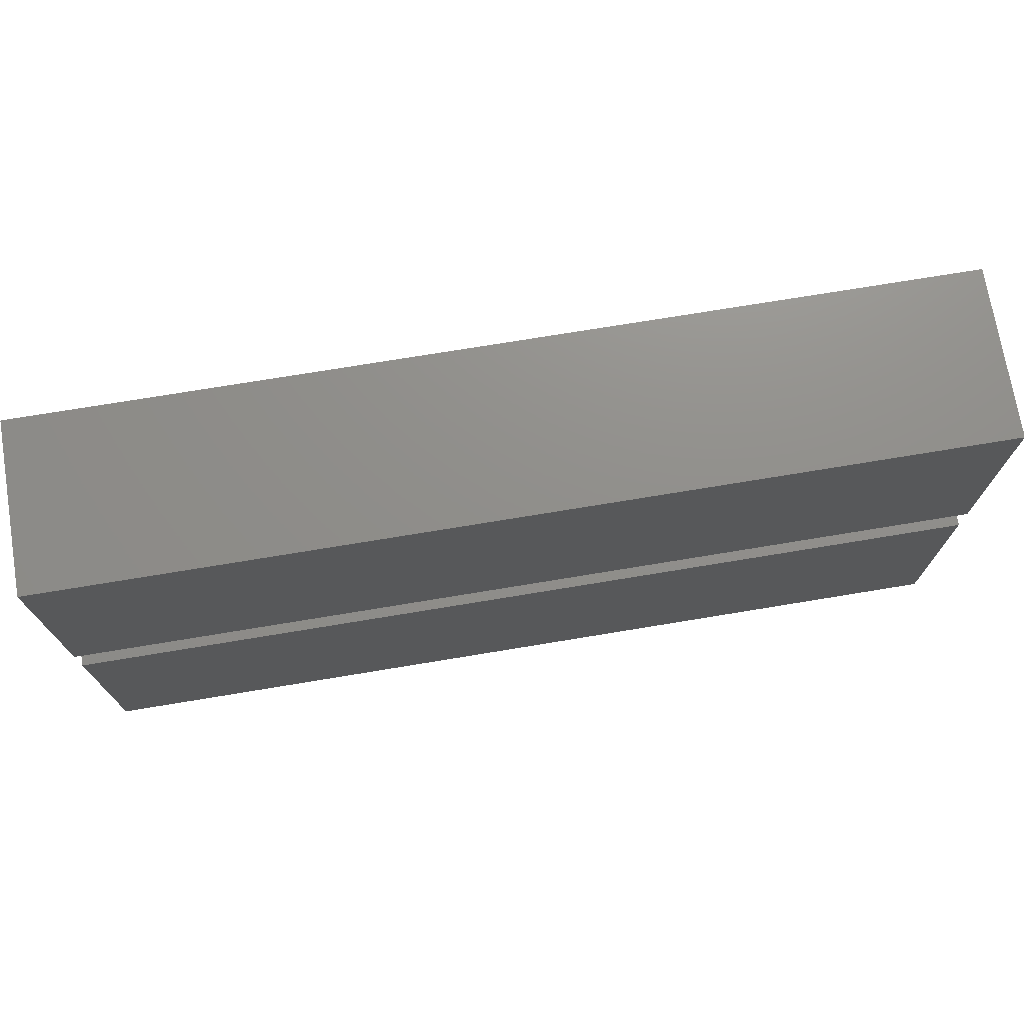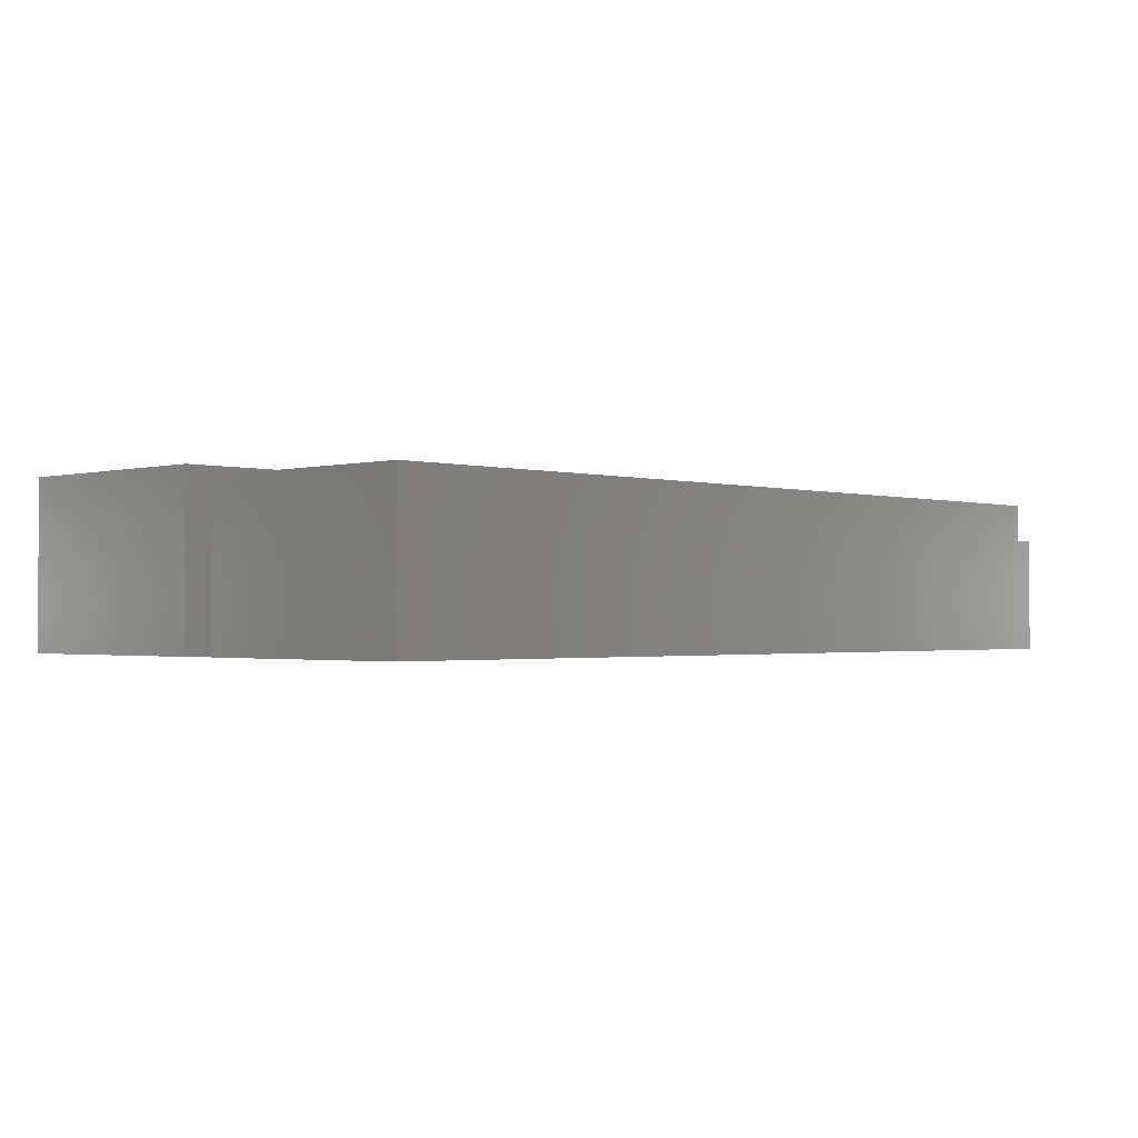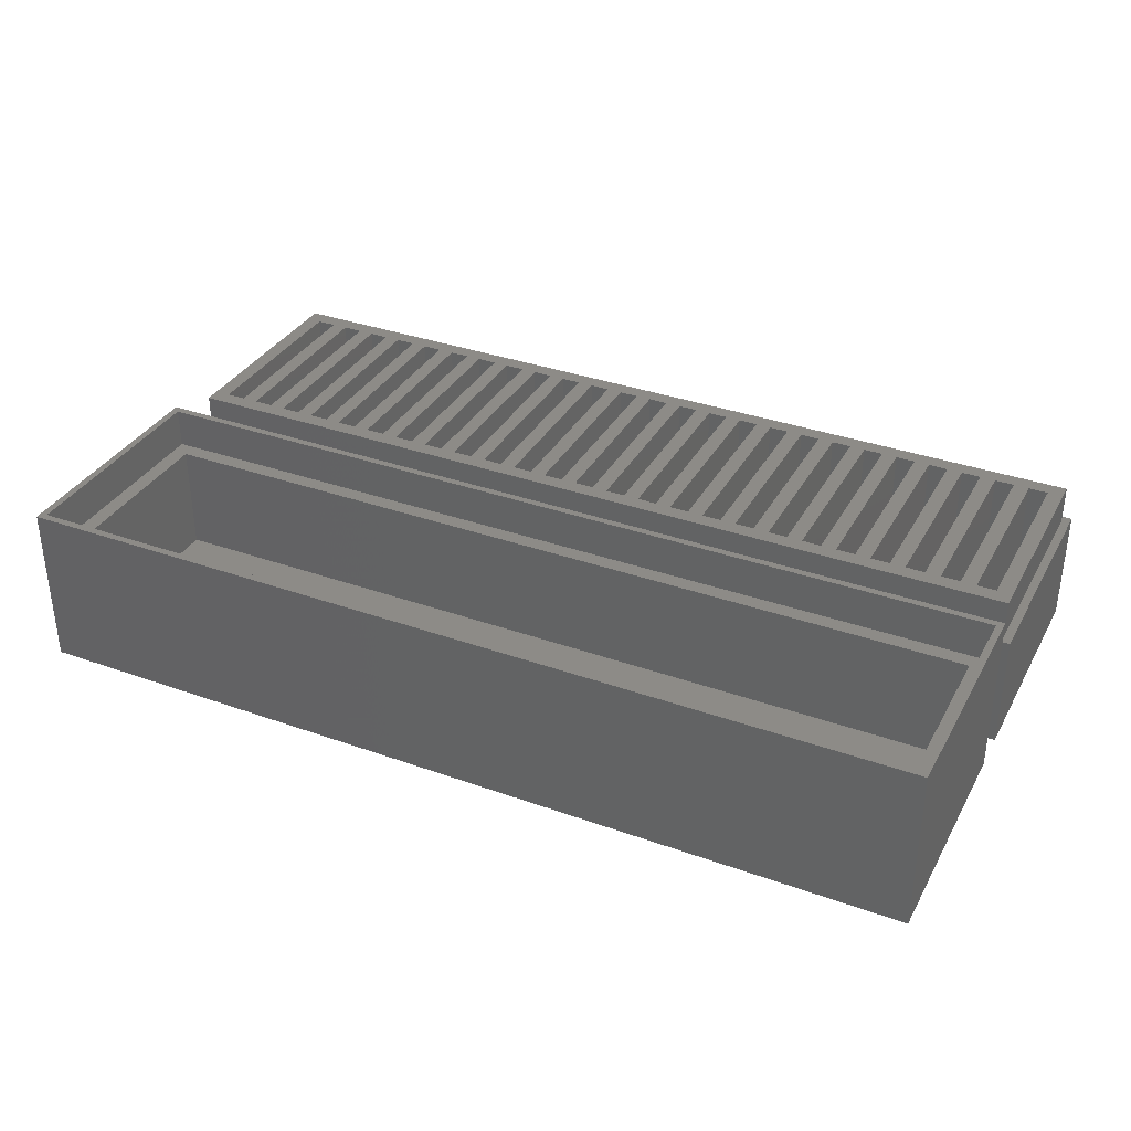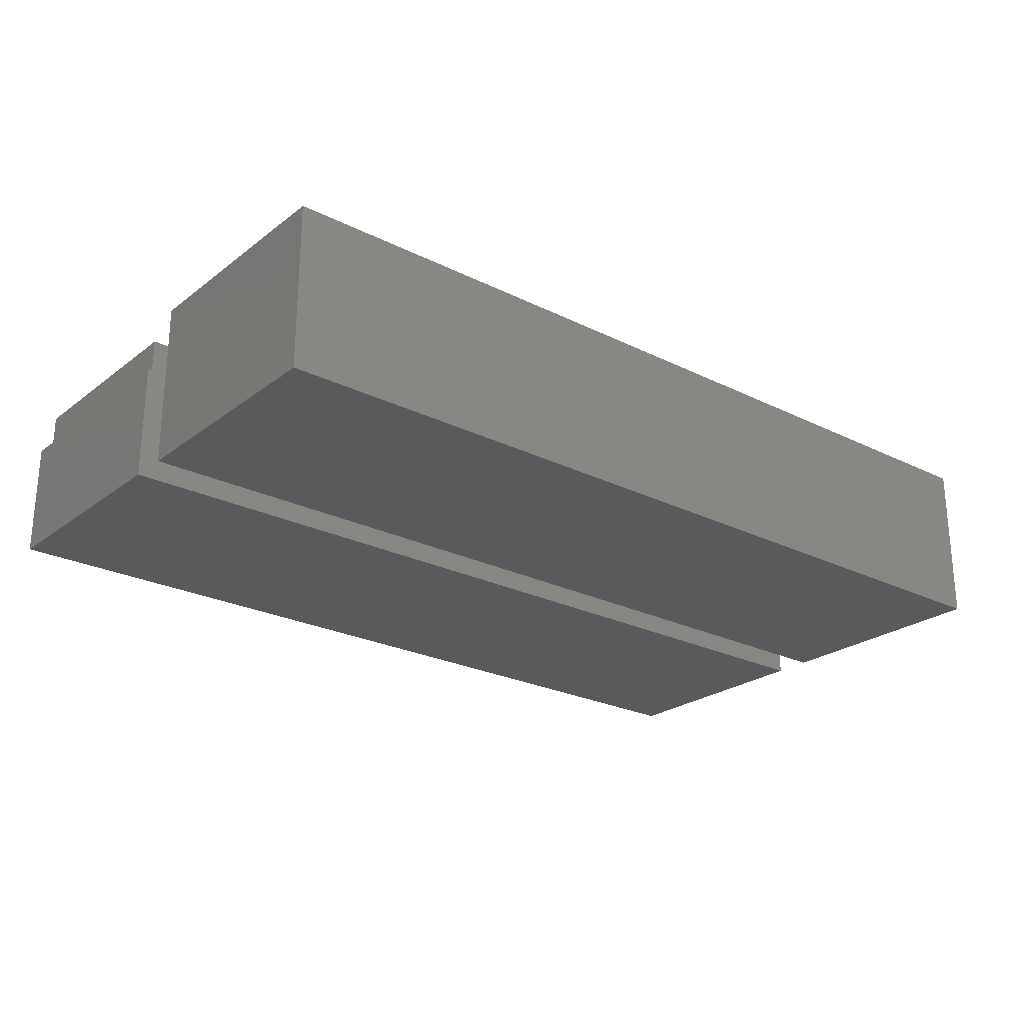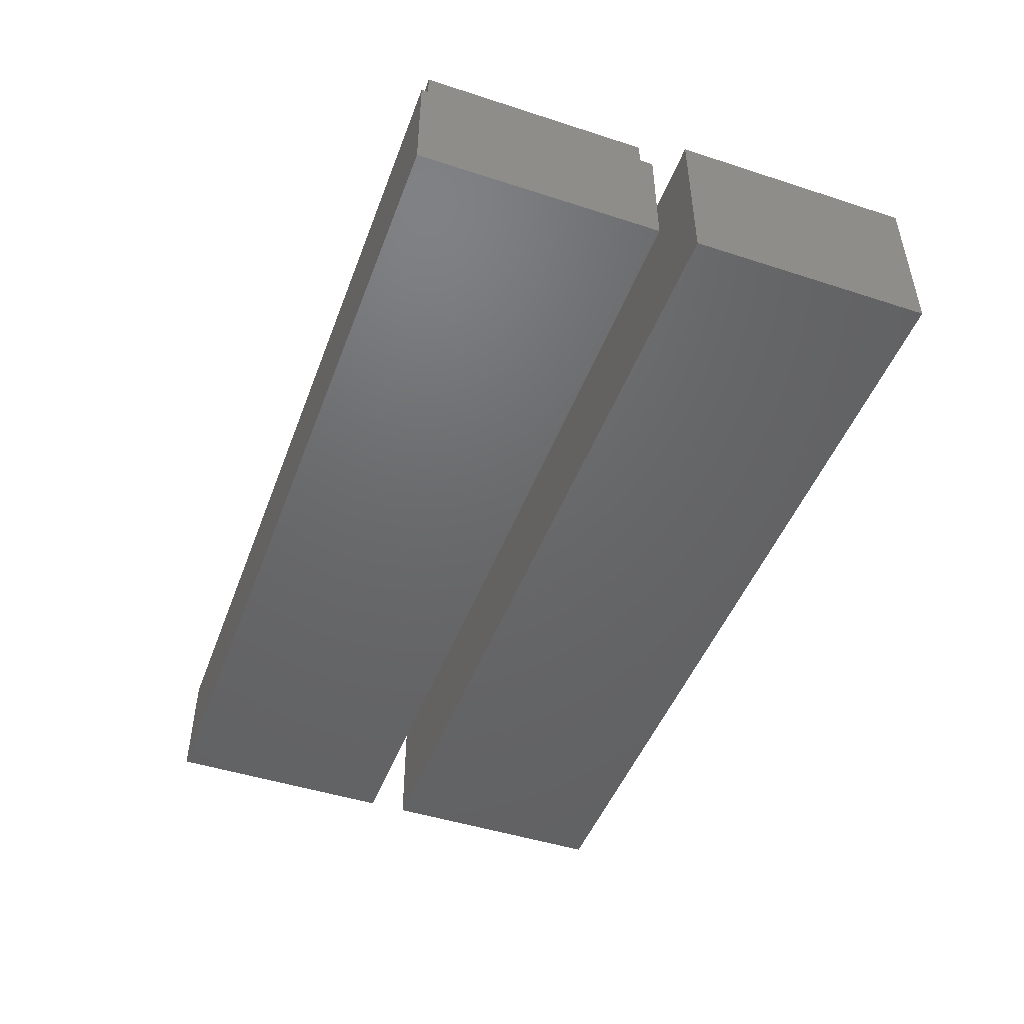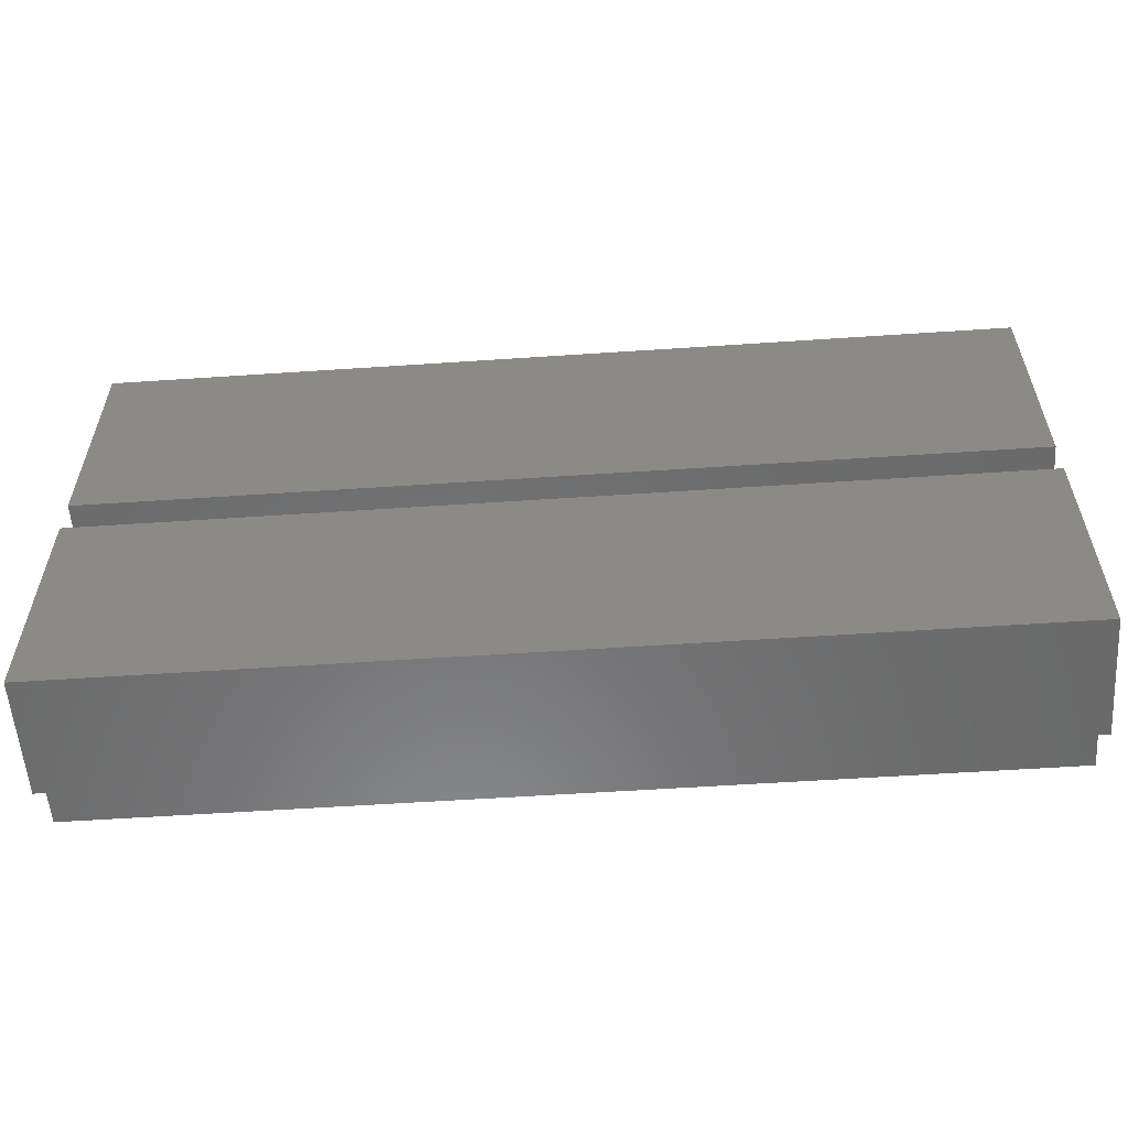
<metadata>
{"format":"stl","ext":"stl","renderer":"f3d","projection":"perspective","resolution":1024,"background":"white","views":[{"elev":73.1,"azim":170.6,"up":"+Y"},{"elev":-1.4,"azim":-45.7,"up":"+Z"},{"elev":34.6,"azim":-154.4,"up":"+Z"},{"elev":-24.4,"azim":140.8,"up":"+Z"},{"elev":-47.4,"azim":69.9,"up":"+Z"},{"elev":-57.0,"azim":-176.0,"up":"+Y"}]}
</metadata>
<code>
# stl→obj: 240 verts, 472 faces
v 0 0 0
v 0 30.6 15
v 0 30.6 0
v 0 0 15
v 116.7 30.6 15
v 115.6 29.5 15
v 116.7 0 15
v 1.1 29.5 15
v 1.1 1.1 15
v 115.6 1.1 15
v 116.7 30.6 0
v 116.7 0 0
v 1.1 29.5 20
v 1.1 1.1 20
v 115.6 29.5 20
v 113.6 27.5 20
v 115.6 1.1 20
v 111.1 27.5 20
v 109.1 27.5 20
v 111.1 3.1 20
v 106.6 27.5 20
v 104.6 27.5 20
v 106.6 3.1 20
v 102.1 27.5 20
v 100.1 27.5 20
v 102.1 3.1 20
v 97.6 27.5 20
v 95.6 27.5 20
v 97.6 3.1 20
v 93.1 27.5 20
v 91.1 27.5 20
v 93.1 3.1 20
v 88.6 27.5 20
v 86.6 27.5 20
v 88.6 3.1 20
v 84.1 27.5 20
v 82.1 27.5 20
v 84.1 3.1 20
v 79.6 27.5 20
v 77.6 27.5 20
v 79.6 3.1 20
v 75.1 27.5 20
v 73.1 27.5 20
v 75.1 3.1 20
v 70.6 27.5 20
v 68.6 27.5 20
v 70.6 3.1 20
v 66.1 27.5 20
v 64.1 27.5 20
v 66.1 3.1 20
v 61.6 27.5 20
v 59.6 27.5 20
v 61.6 3.1 20
v 57.1 27.5 20
v 55.1 27.5 20
v 57.1 3.1 20
v 52.6 27.5 20
v 50.6 27.5 20
v 52.6 3.1 20
v 48.1 27.5 20
v 46.1 27.5 20
v 48.1 3.1 20
v 43.6 27.5 20
v 41.6 27.5 20
v 43.6 3.1 20
v 39.1 27.5 20
v 37.1 27.5 20
v 39.1 3.1 20
v 34.6 27.5 20
v 32.6 27.5 20
v 34.6 3.1 20
v 30.1 27.5 20
v 28.1 27.5 20
v 30.1 3.1 20
v 25.6 27.5 20
v 23.6 27.5 20
v 25.6 3.1 20
v 21.1 27.5 20
v 19.1 27.5 20
v 21.1 3.1 20
v 16.6 27.5 20
v 14.6 27.5 20
v 16.6 3.1 20
v 12.1 27.5 20
v 10.1 27.5 20
v 12.1 3.1 20
v 7.6 27.5 20
v 5.6 27.5 20
v 7.6 3.1 20
v 3.1 27.5 20
v 3.1 3.1 20
v 113.6 3.1 20
v 109.1 3.1 20
v 104.6 3.1 20
v 100.1 3.1 20
v 95.6 3.1 20
v 91.1 3.1 20
v 86.6 3.1 20
v 82.1 3.1 20
v 77.6 3.1 20
v 73.1 3.1 20
v 68.6 3.1 20
v 64.1 3.1 20
v 59.6 3.1 20
v 55.1 3.1 20
v 50.6 3.1 20
v 46.1 3.1 20
v 41.6 3.1 20
v 37.1 3.1 20
v 32.6 3.1 20
v 28.1 3.1 20
v 23.6 3.1 20
v 19.1 3.1 20
v 14.6 3.1 20
v 10.1 3.1 20
v 5.6 3.1 20
v 3.1 27.5 2
v 3.1 3.1 2
v 5.6 3.1 2
v 5.6 27.5 2
v 7.6 27.5 2
v 7.6 3.1 2
v 10.1 3.1 2
v 10.1 27.5 2
v 12.1 27.5 2
v 12.1 3.1 2
v 14.6 3.1 2
v 14.6 27.5 2
v 16.6 27.5 2
v 16.6 3.1 2
v 19.1 3.1 2
v 19.1 27.5 2
v 21.1 27.5 2
v 21.1 3.1 2
v 23.6 3.1 2
v 23.6 27.5 2
v 25.6 27.5 2
v 25.6 3.1 2
v 28.1 3.1 2
v 28.1 27.5 2
v 30.1 27.5 2
v 30.1 3.1 2
v 32.6 3.1 2
v 32.6 27.5 2
v 34.6 27.5 2
v 34.6 3.1 2
v 37.1 3.1 2
v 37.1 27.5 2
v 39.1 27.5 2
v 39.1 3.1 2
v 41.6 3.1 2
v 41.6 27.5 2
v 43.6 27.5 2
v 43.6 3.1 2
v 46.1 3.1 2
v 46.1 27.5 2
v 48.1 27.5 2
v 48.1 3.1 2
v 50.6 3.1 2
v 50.6 27.5 2
v 52.6 27.5 2
v 52.6 3.1 2
v 55.1 3.1 2
v 55.1 27.5 2
v 57.1 27.5 2
v 57.1 3.1 2
v 59.6 3.1 2
v 59.6 27.5 2
v 61.6 27.5 2
v 61.6 3.1 2
v 64.1 3.1 2
v 64.1 27.5 2
v 66.1 27.5 2
v 66.1 3.1 2
v 68.6 3.1 2
v 68.6 27.5 2
v 70.6 27.5 2
v 70.6 3.1 2
v 73.1 3.1 2
v 73.1 27.5 2
v 75.1 27.5 2
v 75.1 3.1 2
v 77.6 3.1 2
v 77.6 27.5 2
v 79.6 27.5 2
v 79.6 3.1 2
v 82.1 3.1 2
v 82.1 27.5 2
v 84.1 27.5 2
v 84.1 3.1 2
v 86.6 3.1 2
v 86.6 27.5 2
v 88.6 27.5 2
v 88.6 3.1 2
v 91.1 3.1 2
v 91.1 27.5 2
v 93.1 27.5 2
v 93.1 3.1 2
v 95.6 3.1 2
v 95.6 27.5 2
v 97.6 27.5 2
v 97.6 3.1 2
v 100.1 3.1 2
v 100.1 27.5 2
v 102.1 27.5 2
v 102.1 3.1 2
v 104.6 3.1 2
v 104.6 27.5 2
v 106.6 27.5 2
v 106.6 3.1 2
v 109.1 3.1 2
v 109.1 27.5 2
v 111.1 27.5 2
v 111.1 3.1 2
v 113.6 3.1 2
v 113.6 27.5 2
v 0 35.6 3.815e-07
v 0 66.2 21.4
v 0 66.2 3.815e-07
v 0 35.6 21.4
v 116.7 66.2 3.815e-07
v 116.7 35.6 3.815e-07
v 116.7 35.6 21.4
v 116.7 66.2 21.4
v 115.8 65.3 21.4
v 0.9 65.3 21.4
v 0.9 36.5 21.4
v 115.8 36.5 21.4
v 0.9 65.3 16.2
v 0.9 36.5 16.2
v 115.8 65.3 16.2
v 113.8 63.3 16.2
v 115.8 36.5 16.2
v 2.9 63.3 16.2
v 2.9 38.5 16.2
v 113.8 38.5 16.2
v 2.9 63.3 2
v 2.9 38.5 2
v 113.8 38.5 2
v 113.8 63.3 2
f 1 2 3
f 2 1 4
f 5 6 7
f 5 8 6
f 8 2 9
f 2 8 5
f 10 7 6
f 9 7 10
f 9 4 7
f 4 9 2
f 7 11 5
f 11 7 12
f 11 2 5
f 2 11 3
f 1 11 12
f 11 1 3
f 1 7 4
f 7 1 12
f 9 13 8
f 13 9 14
f 15 16 17
f 15 18 16
f 18 19 20
f 15 19 18
f 15 21 19
f 21 22 23
f 15 22 21
f 15 24 22
f 24 25 26
f 15 25 24
f 15 27 25
f 27 28 29
f 15 28 27
f 15 30 28
f 30 31 32
f 15 31 30
f 15 33 31
f 33 34 35
f 15 34 33
f 15 36 34
f 36 37 38
f 15 37 36
f 15 39 37
f 39 40 41
f 15 40 39
f 15 42 40
f 42 43 44
f 15 43 42
f 15 45 43
f 45 46 47
f 15 46 45
f 15 48 46
f 48 49 50
f 15 49 48
f 15 51 49
f 51 52 53
f 15 52 51
f 15 54 52
f 54 55 56
f 15 55 54
f 15 57 55
f 57 58 59
f 15 58 57
f 13 58 15
f 60 61 62
f 58 13 60
f 60 13 61
f 63 64 65
f 61 13 63
f 63 13 64
f 66 67 68
f 64 13 66
f 66 13 67
f 69 70 71
f 67 13 69
f 69 13 70
f 72 73 74
f 70 13 72
f 72 13 73
f 75 76 77
f 73 13 75
f 75 13 76
f 78 79 80
f 76 13 78
f 78 13 79
f 81 82 83
f 79 13 81
f 81 13 82
f 84 85 86
f 82 13 84
f 84 13 85
f 87 88 89
f 85 13 87
f 87 13 88
f 90 13 91
f 88 13 90
f 92 17 16
f 20 17 92
f 93 20 19
f 93 17 20
f 23 17 93
f 94 23 22
f 94 17 23
f 26 17 94
f 95 26 25
f 95 17 26
f 29 17 95
f 96 29 28
f 96 17 29
f 32 17 96
f 97 32 31
f 97 17 32
f 35 17 97
f 98 35 34
f 98 17 35
f 38 17 98
f 99 38 37
f 99 17 38
f 41 17 99
f 100 41 40
f 100 17 41
f 44 17 100
f 101 44 43
f 101 17 44
f 47 17 101
f 102 47 46
f 102 17 47
f 50 17 102
f 103 50 49
f 103 17 50
f 53 17 103
f 104 53 52
f 104 17 53
f 56 17 104
f 105 56 55
f 105 17 56
f 59 17 105
f 106 59 58
f 106 17 59
f 14 106 62
f 107 62 61
f 14 62 107
f 14 107 65
f 108 65 64
f 14 65 108
f 14 108 68
f 109 68 67
f 14 68 109
f 14 109 71
f 110 71 70
f 14 71 110
f 14 110 74
f 111 74 73
f 14 74 111
f 14 111 77
f 112 77 76
f 14 77 112
f 14 112 80
f 113 80 79
f 14 80 113
f 14 113 83
f 114 83 82
f 14 83 114
f 14 114 86
f 115 86 85
f 14 86 115
f 14 115 89
f 116 89 88
f 14 89 116
f 14 116 91
f 106 14 17
f 14 91 13
f 17 6 15
f 6 17 10
f 6 13 15
f 13 6 8
f 9 17 14
f 17 9 10
f 91 117 90
f 117 91 118
f 119 88 120
f 88 119 116
f 117 88 90
f 88 117 120
f 117 119 120
f 119 117 118
f 119 91 116
f 91 119 118
f 89 121 87
f 121 89 122
f 123 85 124
f 85 123 115
f 121 85 87
f 85 121 124
f 121 123 124
f 123 121 122
f 123 89 115
f 89 123 122
f 86 125 84
f 125 86 126
f 127 82 128
f 82 127 114
f 125 127 128
f 127 125 126
f 127 86 114
f 86 127 126
f 125 82 84
f 82 125 128
f 83 129 81
f 129 83 130
f 131 79 132
f 79 131 113
f 129 131 132
f 131 129 130
f 131 83 113
f 83 131 130
f 129 79 81
f 79 129 132
f 80 133 78
f 133 80 134
f 135 76 136
f 76 135 112
f 133 76 78
f 76 133 136
f 133 135 136
f 135 133 134
f 135 80 112
f 80 135 134
f 77 137 75
f 137 77 138
f 139 73 140
f 73 139 111
f 137 139 140
f 139 137 138
f 139 77 111
f 77 139 138
f 137 73 75
f 73 137 140
f 74 141 72
f 141 74 142
f 143 70 144
f 70 143 110
f 141 143 144
f 143 141 142
f 143 74 110
f 74 143 142
f 141 70 72
f 70 141 144
f 71 145 69
f 145 71 146
f 147 67 148
f 67 147 109
f 145 67 69
f 67 145 148
f 145 147 148
f 147 145 146
f 147 71 109
f 71 147 146
f 68 149 66
f 149 68 150
f 151 64 152
f 64 151 108
f 149 64 66
f 64 149 152
f 149 151 152
f 151 149 150
f 151 68 108
f 68 151 150
f 65 153 63
f 153 65 154
f 155 61 156
f 61 155 107
f 153 61 63
f 61 153 156
f 153 155 156
f 155 153 154
f 155 65 107
f 65 155 154
f 62 157 60
f 157 62 158
f 159 58 160
f 58 159 106
f 157 159 160
f 159 157 158
f 159 62 106
f 62 159 158
f 157 58 60
f 58 157 160
f 59 161 57
f 161 59 162
f 163 55 164
f 55 163 105
f 161 55 57
f 55 161 164
f 161 163 164
f 163 161 162
f 163 59 105
f 59 163 162
f 56 165 54
f 165 56 166
f 167 52 168
f 52 167 104
f 165 52 54
f 52 165 168
f 165 167 168
f 167 165 166
f 167 56 104
f 56 167 166
f 53 169 51
f 169 53 170
f 171 49 172
f 49 171 103
f 169 171 172
f 171 169 170
f 171 53 103
f 53 171 170
f 169 49 51
f 49 169 172
f 50 173 48
f 173 50 174
f 175 46 176
f 46 175 102
f 173 175 176
f 175 173 174
f 175 50 102
f 50 175 174
f 173 46 48
f 46 173 176
f 47 177 45
f 177 47 178
f 179 43 180
f 43 179 101
f 177 43 45
f 43 177 180
f 177 179 180
f 179 177 178
f 179 47 101
f 47 179 178
f 44 181 42
f 181 44 182
f 183 40 184
f 40 183 100
f 181 40 42
f 40 181 184
f 181 183 184
f 183 181 182
f 183 44 100
f 44 183 182
f 41 185 39
f 185 41 186
f 187 37 188
f 37 187 99
f 185 37 39
f 37 185 188
f 185 187 188
f 187 185 186
f 187 41 99
f 41 187 186
f 38 189 36
f 189 38 190
f 191 34 192
f 34 191 98
f 189 191 192
f 191 189 190
f 191 38 98
f 38 191 190
f 189 34 36
f 34 189 192
f 35 193 33
f 193 35 194
f 195 31 196
f 31 195 97
f 193 195 196
f 195 193 194
f 195 35 97
f 35 195 194
f 193 31 33
f 31 193 196
f 32 197 30
f 197 32 198
f 199 28 200
f 28 199 96
f 197 28 30
f 28 197 200
f 197 199 200
f 199 197 198
f 199 32 96
f 32 199 198
f 29 201 27
f 201 29 202
f 203 25 204
f 25 203 95
f 201 203 204
f 203 201 202
f 203 29 95
f 29 203 202
f 201 25 27
f 25 201 204
f 26 205 24
f 205 26 206
f 207 22 208
f 22 207 94
f 205 207 208
f 207 205 206
f 207 26 94
f 26 207 206
f 205 22 24
f 22 205 208
f 23 209 21
f 209 23 210
f 211 19 212
f 19 211 93
f 209 19 21
f 19 209 212
f 209 211 212
f 211 209 210
f 211 23 93
f 23 211 210
f 20 213 18
f 213 20 214
f 215 16 216
f 16 215 92
f 213 215 216
f 215 213 214
f 215 20 92
f 20 215 214
f 213 16 18
f 16 213 216
f 217 218 219
f 218 217 220
f 217 221 222
f 221 217 219
f 223 221 224
f 221 223 222
f 224 225 223
f 224 226 225
f 226 218 227
f 218 226 224
f 228 223 225
f 227 223 228
f 227 220 223
f 220 227 218
f 221 218 224
f 218 221 219
f 217 223 220
f 223 217 222
f 227 229 226
f 229 227 230
f 231 232 233
f 231 234 232
f 234 229 235
f 229 234 231
f 236 233 232
f 235 233 236
f 235 230 233
f 230 235 229
f 233 225 231
f 225 233 228
f 229 225 226
f 225 229 231
f 233 227 228
f 227 233 230
f 235 237 234
f 237 235 238
f 237 239 240
f 239 237 238
f 239 232 240
f 232 239 236
f 239 235 236
f 235 239 238
f 237 232 234
f 232 237 240

</code>
